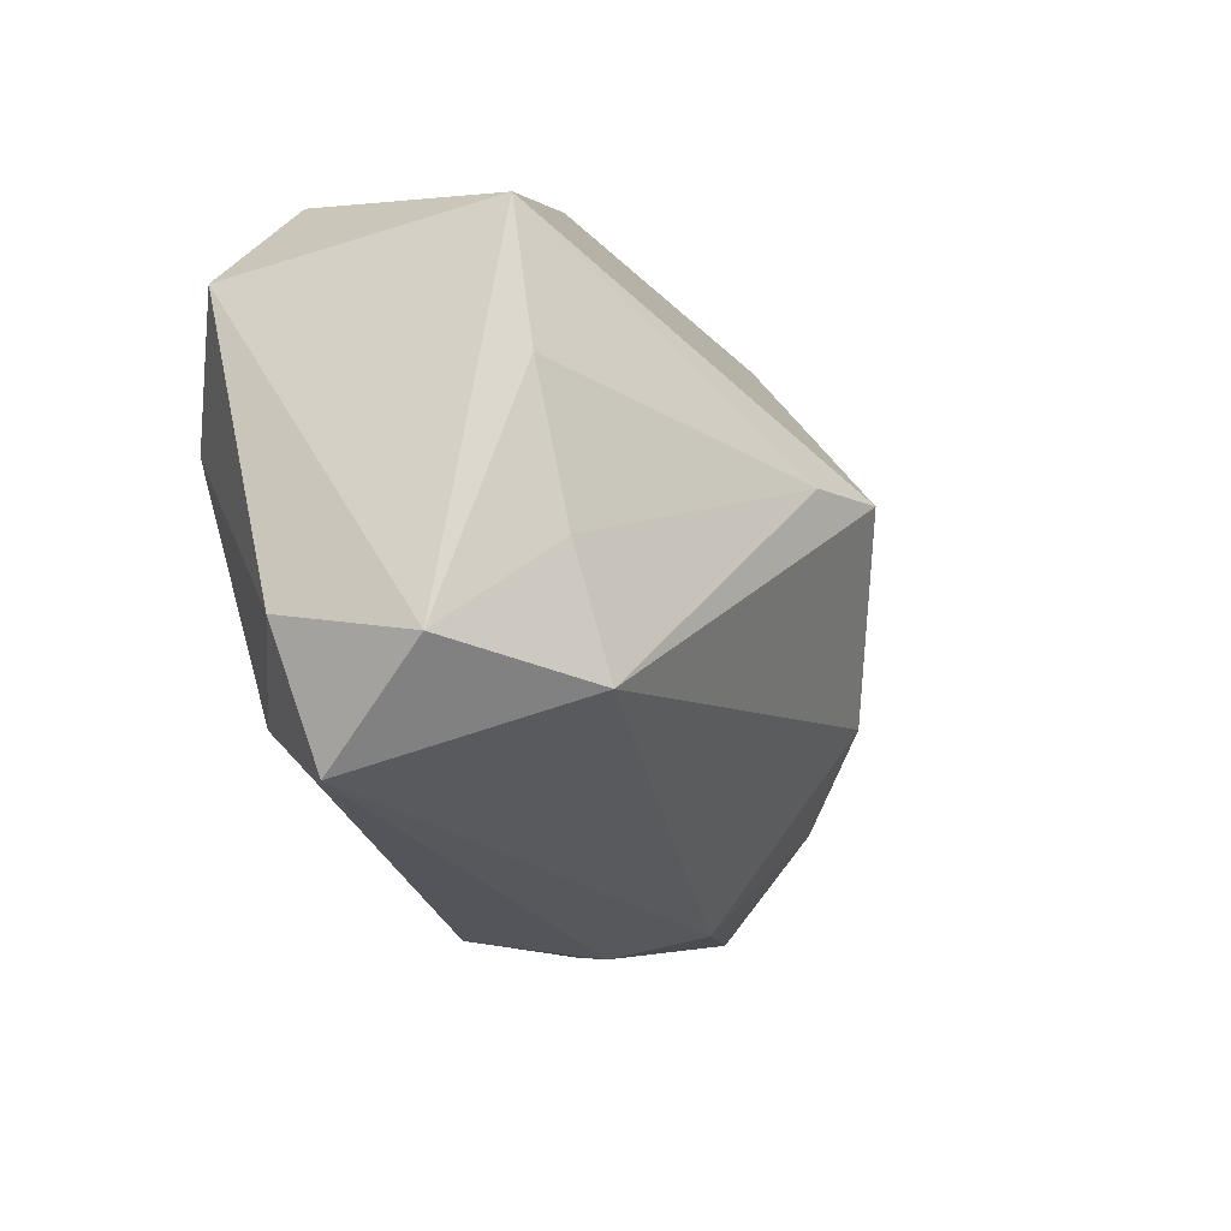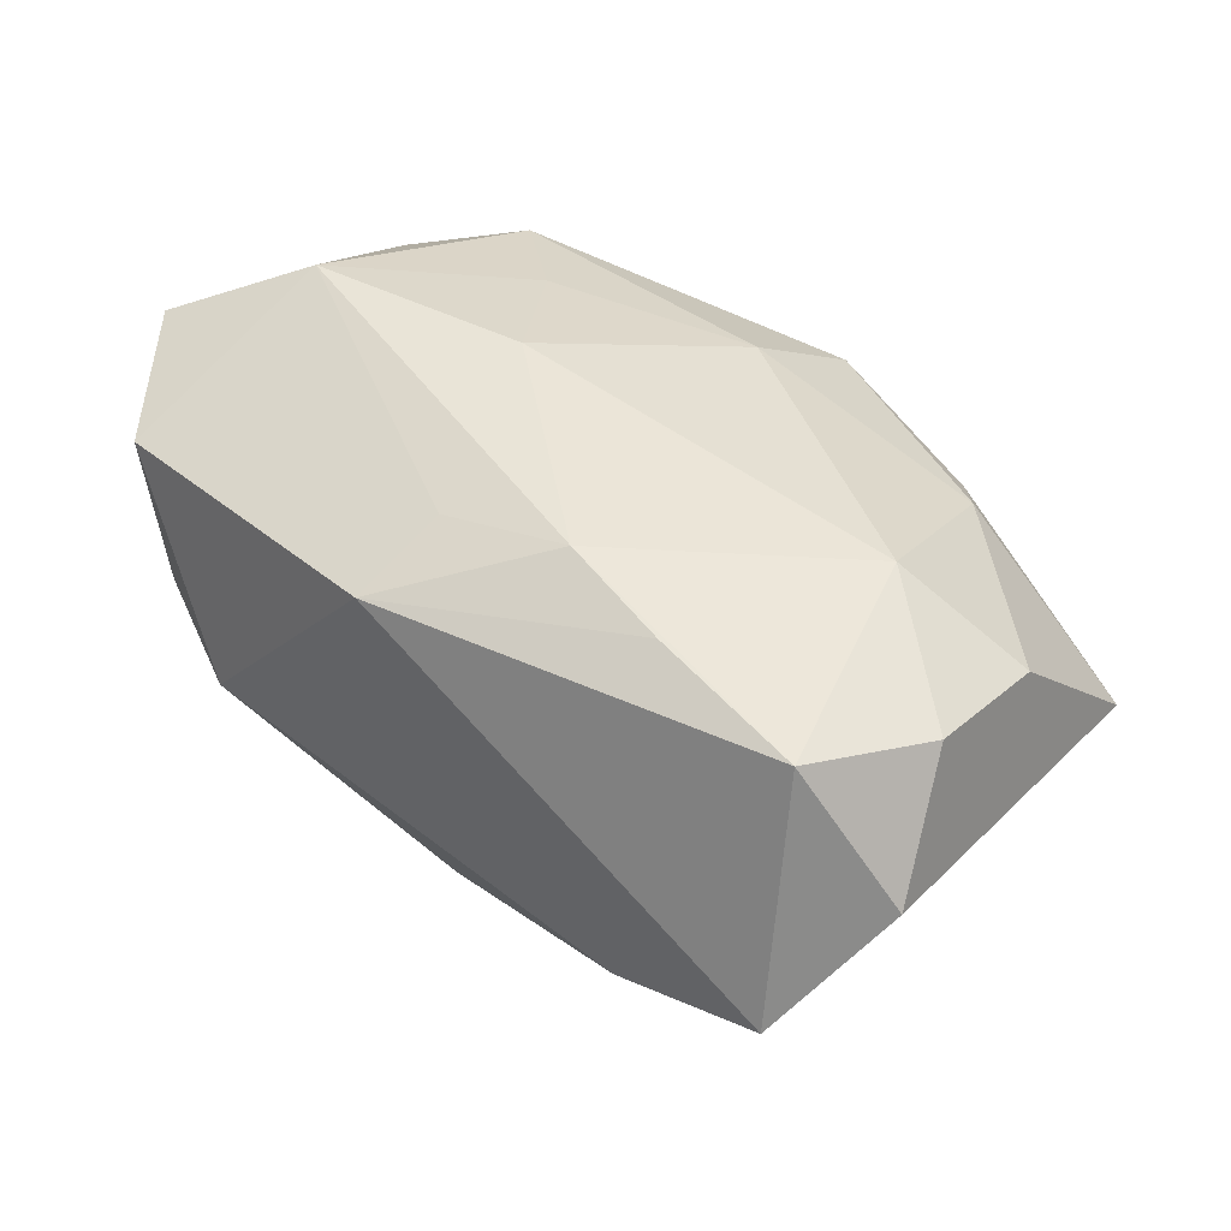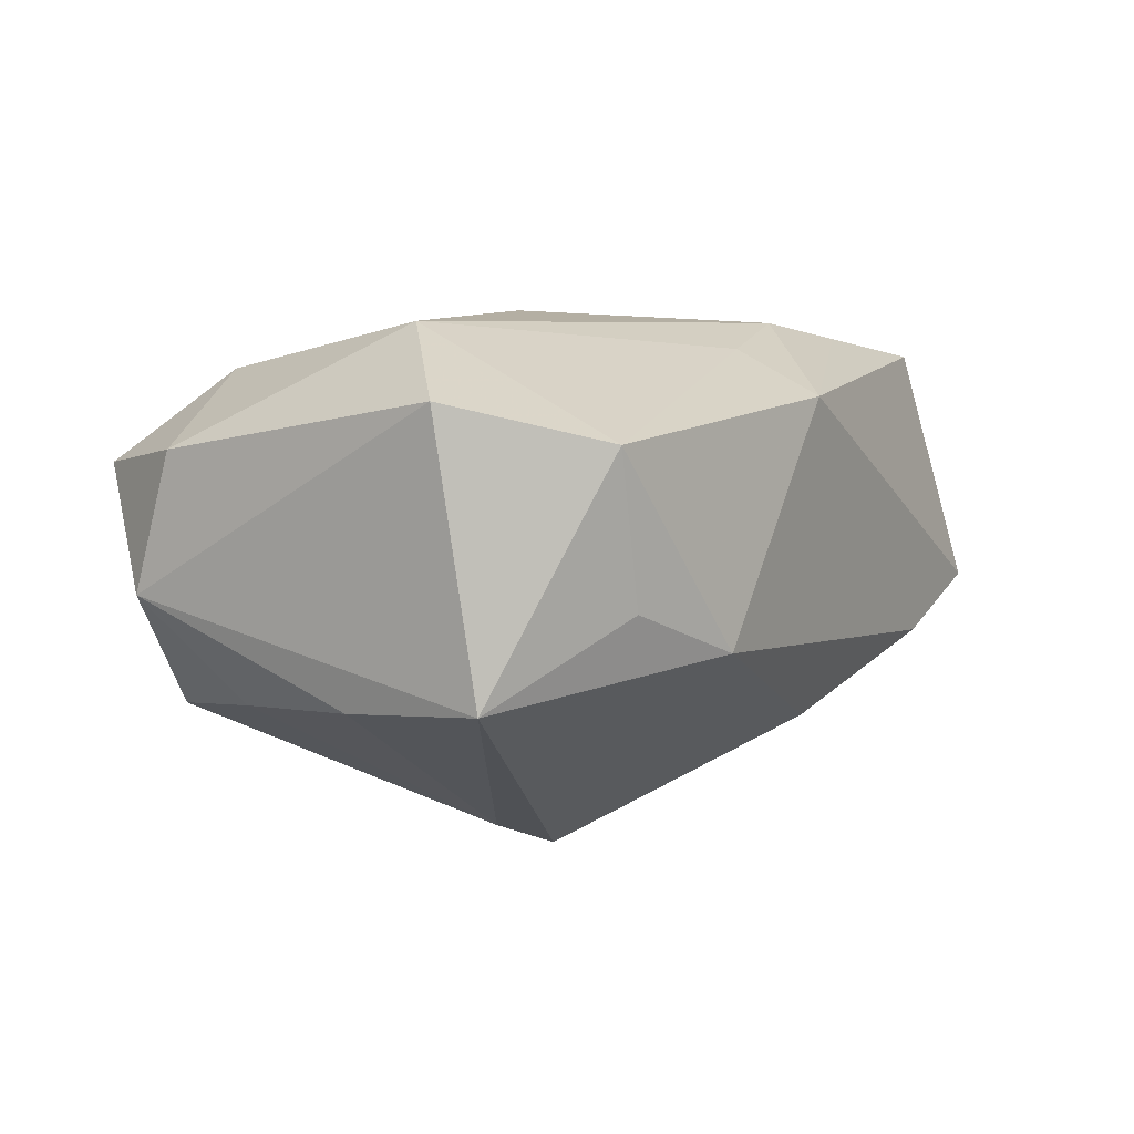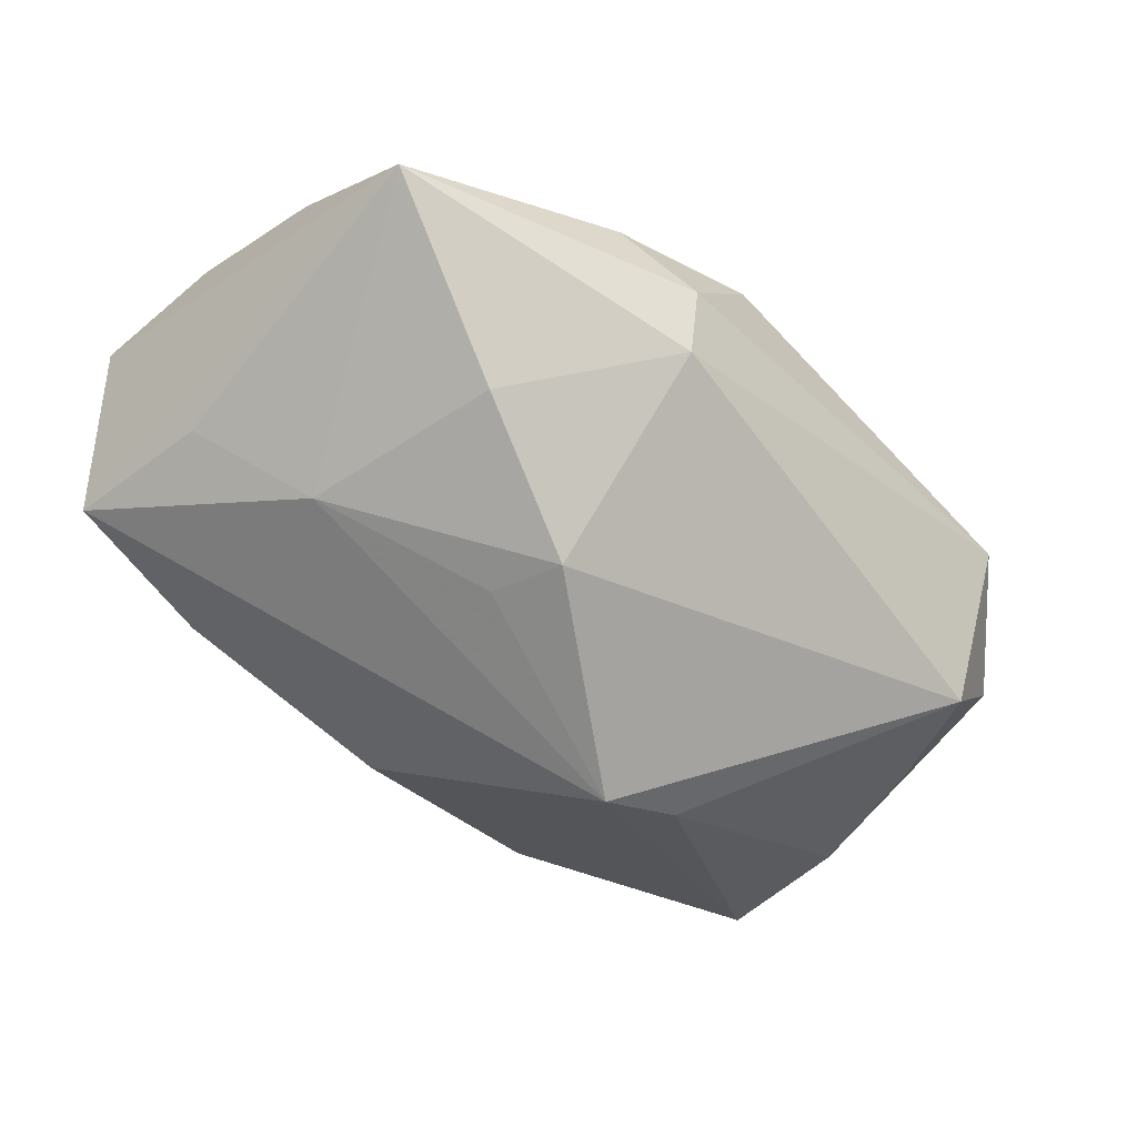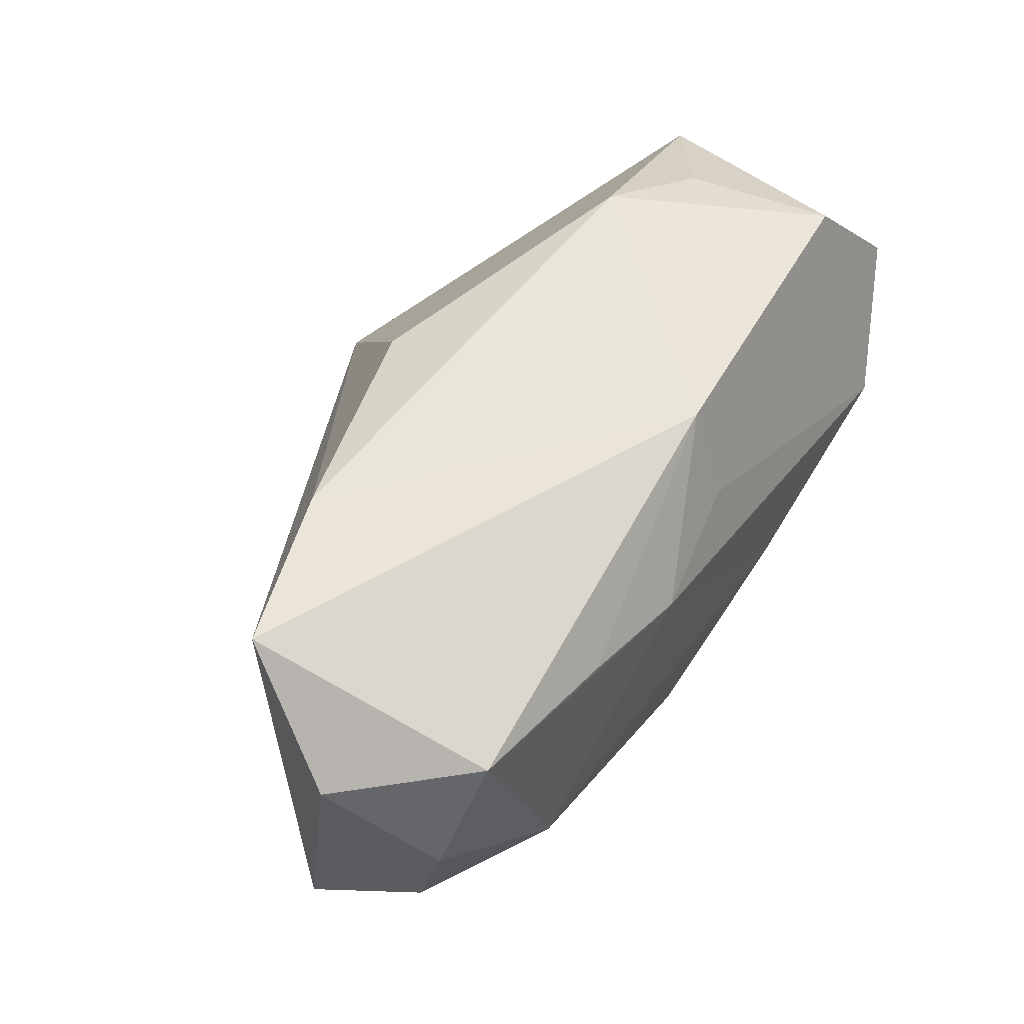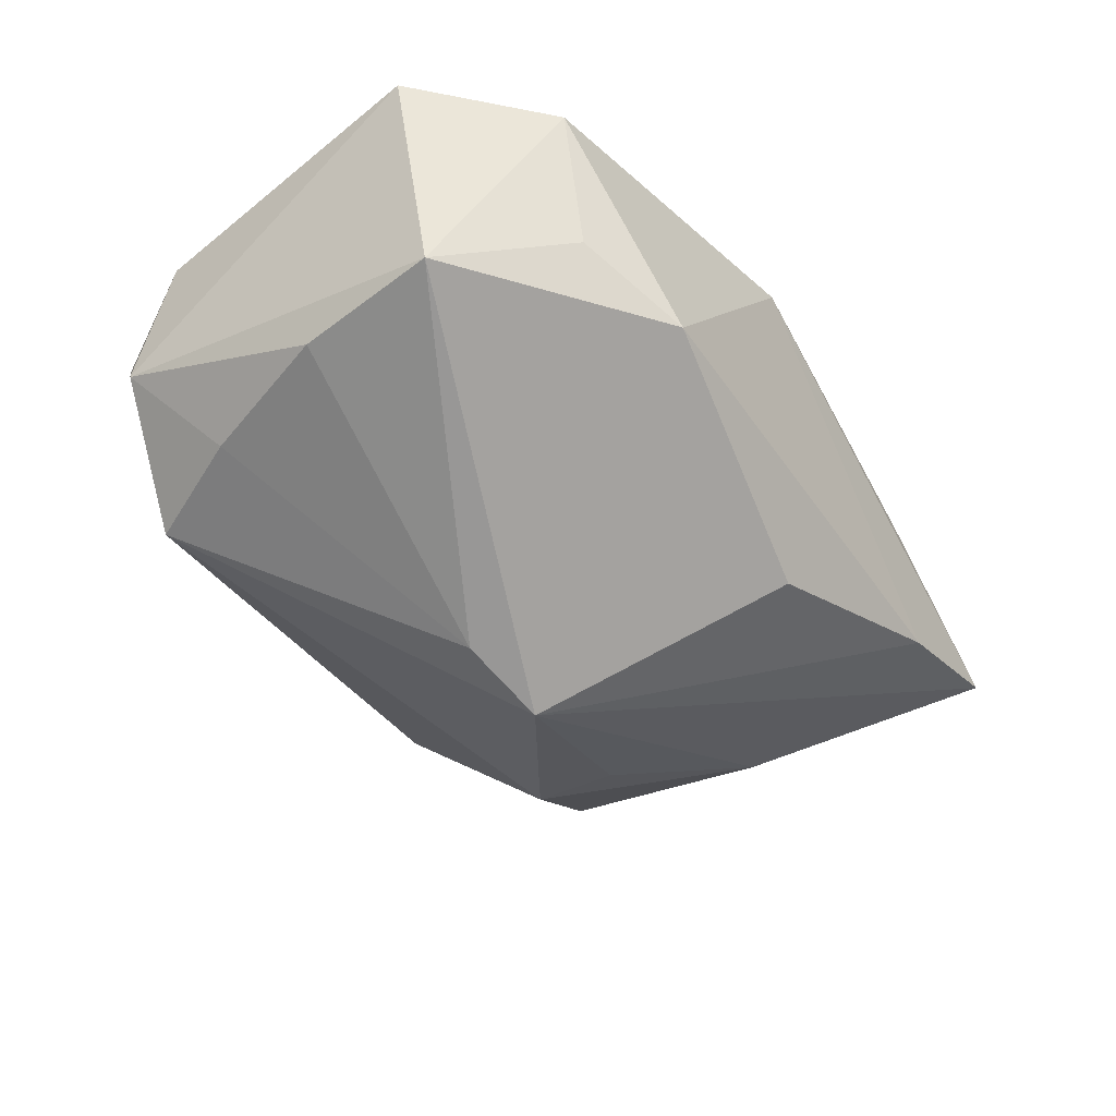
<metadata>
{"format":"obj","ext":"obj","renderer":"f3d","projection":"perspective","resolution":1024,"background":"white","views":[{"elev":-25.7,"azim":106.9,"up":"+Y"},{"elev":40.8,"azim":-140.2,"up":"+Z"},{"elev":8.8,"azim":117.9,"up":"+Z"},{"elev":-54.7,"azim":-47.8,"up":"+Z"},{"elev":58.6,"azim":-58.3,"up":"+Y"},{"elev":-39.9,"azim":123.0,"up":"+Z"}]}
</metadata>
<code>
v 0.03318 -0.0121 -0.01116
v -0.01397 -0.02722 0.0006754
v -0.04115 -0.01777 -0.002686
v 0.0005481 0.01683 0.01704
v -0.02969 -0.0004113 0.0174
v 0.03124 0.02104 0.01162
v -0.006402 -0.02698 0.01087
v 0.02863 0.001613 0.02029
v 0.03766 0.0003833 -0.009711
v -0.04074 0.009042 0.01286
v 0.001785 0.02502 0.01335
v 0.02344 -0.01964 0.01557
v -0.02353 0.02502 -0.01081
v 0.03958 0.00948 0.01504
v -0.0435 0.01684 0.003043
v -0.004643 -0.01628 0.01712
v 0.03717 -0.02006 -0.002037
v -0.03679 0.01122 -0.007805
v 0.03921 0.01316 -0.008419
v -0.02117 0.01718 0.01687
v 0.02834 -0.02202 -0.01282
v -0.03519 0.01937 0.01447
v -0.0277 0.004702 -0.01482
v -0.04003 -0.003957 0.009934
v 0.01941 0.02502 -0.005831
v 0.005754 0.001552 -0.0277
v -0.014 -0.02605 -0.008344
v 0.03061 -0.02732 0.007864
v -0.02571 -0.01782 0.01035
v -0.01216 -0.009736 -0.02203
v -0.003764 0.02156 -0.01568
v -0.01101 0.01489 0.01875
v 0.007618 -0.0008755 0.02029
v -0.03747 0.02486 -0.007298
v 0.0131 -0.0001436 -0.02456
v 0.02857 0.02117 -0.00161
v -0.02102 -0.02437 0.00574
v -0.01365 -0.002937 -0.02098
v -0.02535 -0.01365 -0.01461
v 0.0367 -0.01691 0.009976
v 0.0146 -0.01188 0.01782
f 26 25 19
f 27 39 30
f 31 25 26
f 22 34 15
f 22 11 34
f 21 30 26
f 17 28 21
f 27 30 21
f 21 28 27
f 26 30 38
f 23 30 39
f 23 18 34
f 23 38 30
f 23 34 26
f 26 38 23
f 16 5 29
f 33 5 16
f 16 41 33
f 40 28 17
f 7 16 29
f 3 39 27
f 15 34 3
f 34 18 3
f 3 23 39
f 18 23 3
f 25 31 13
f 13 11 25
f 34 11 13
f 26 34 13
f 13 31 26
f 32 5 33
f 32 22 5
f 26 19 35
f 35 21 26
f 9 19 17
f 9 35 19
f 36 19 25
f 17 19 14
f 14 40 17
f 41 16 12
f 28 40 12
f 12 7 28
f 16 7 12
f 37 7 29
f 29 3 37
f 10 22 15
f 5 22 10
f 11 22 20
f 20 32 11
f 22 32 20
f 17 21 1
f 1 9 17
f 21 35 1
f 35 9 1
f 11 32 4
f 33 41 8
f 41 12 8
f 8 32 33
f 40 14 8
f 8 12 40
f 8 4 32
f 7 37 2
f 27 28 2
f 28 7 2
f 2 3 27
f 2 37 3
f 5 10 24
f 29 5 24
f 24 3 29
f 15 3 24
f 24 10 15
f 11 4 6
f 4 8 6
f 6 8 14
f 25 11 6
f 6 36 25
f 19 36 6
f 6 14 19

</code>
